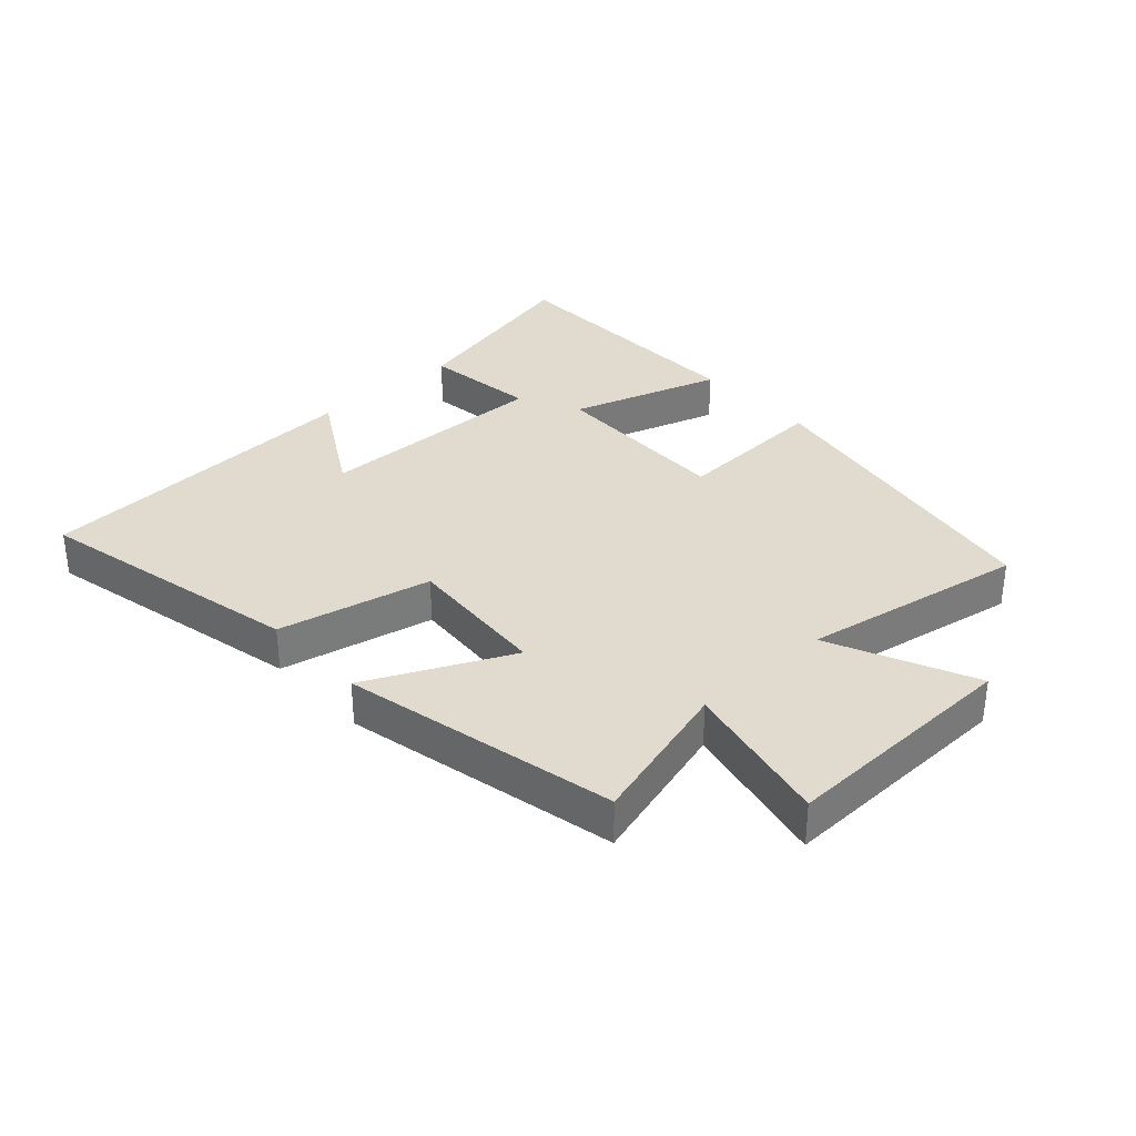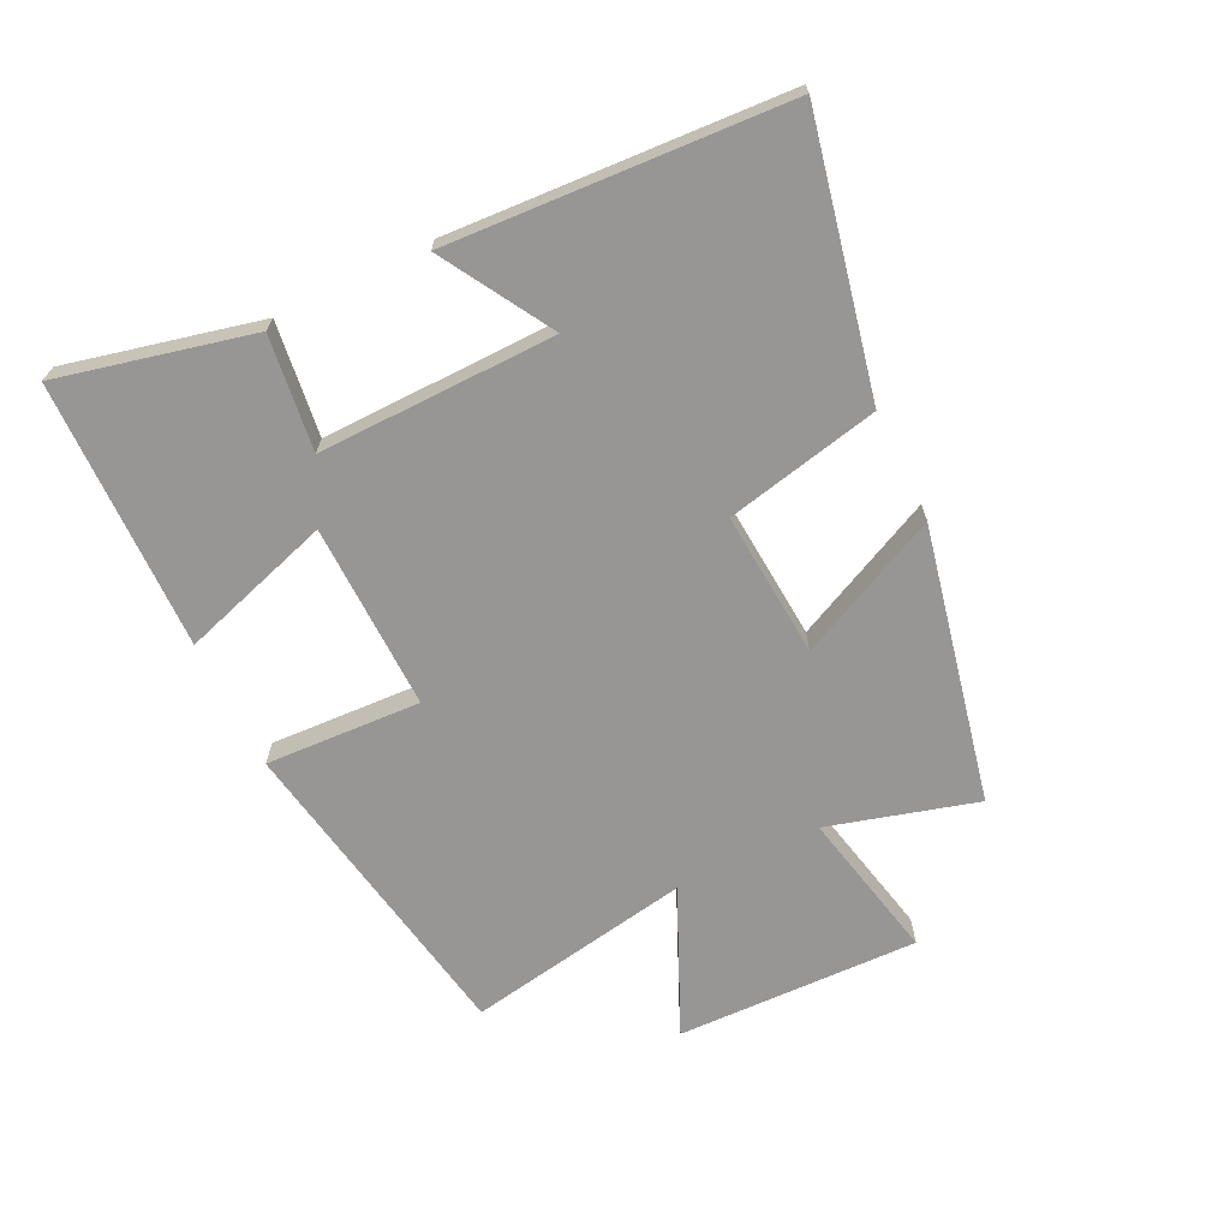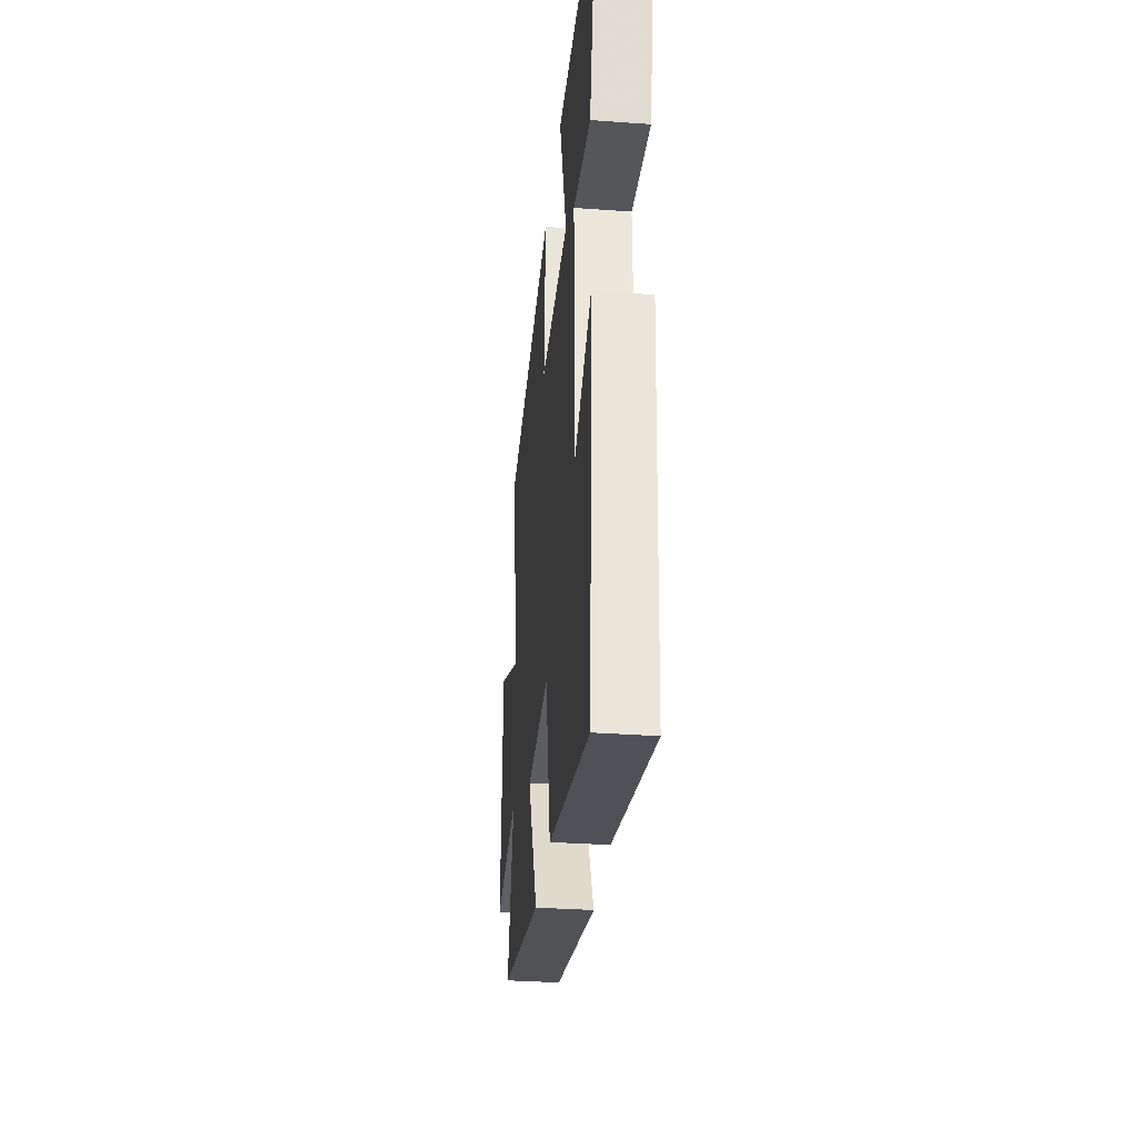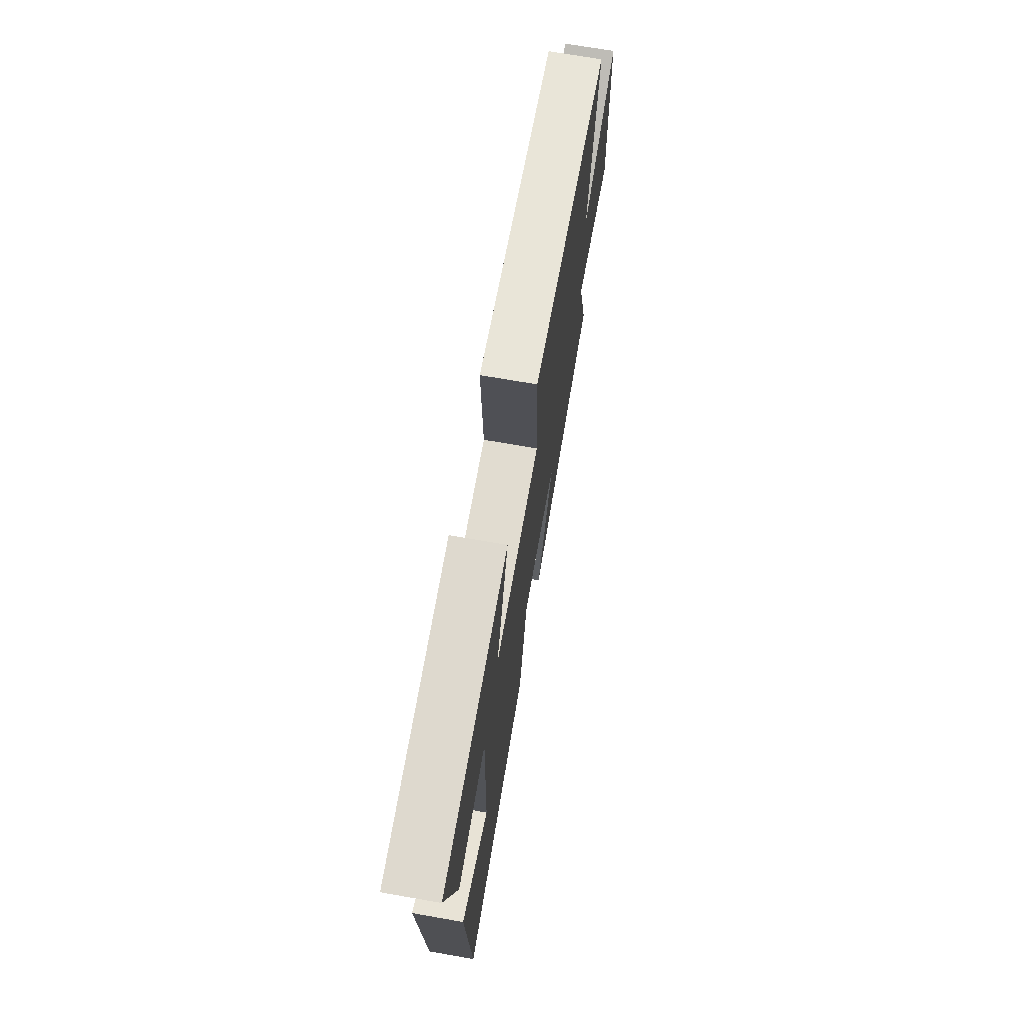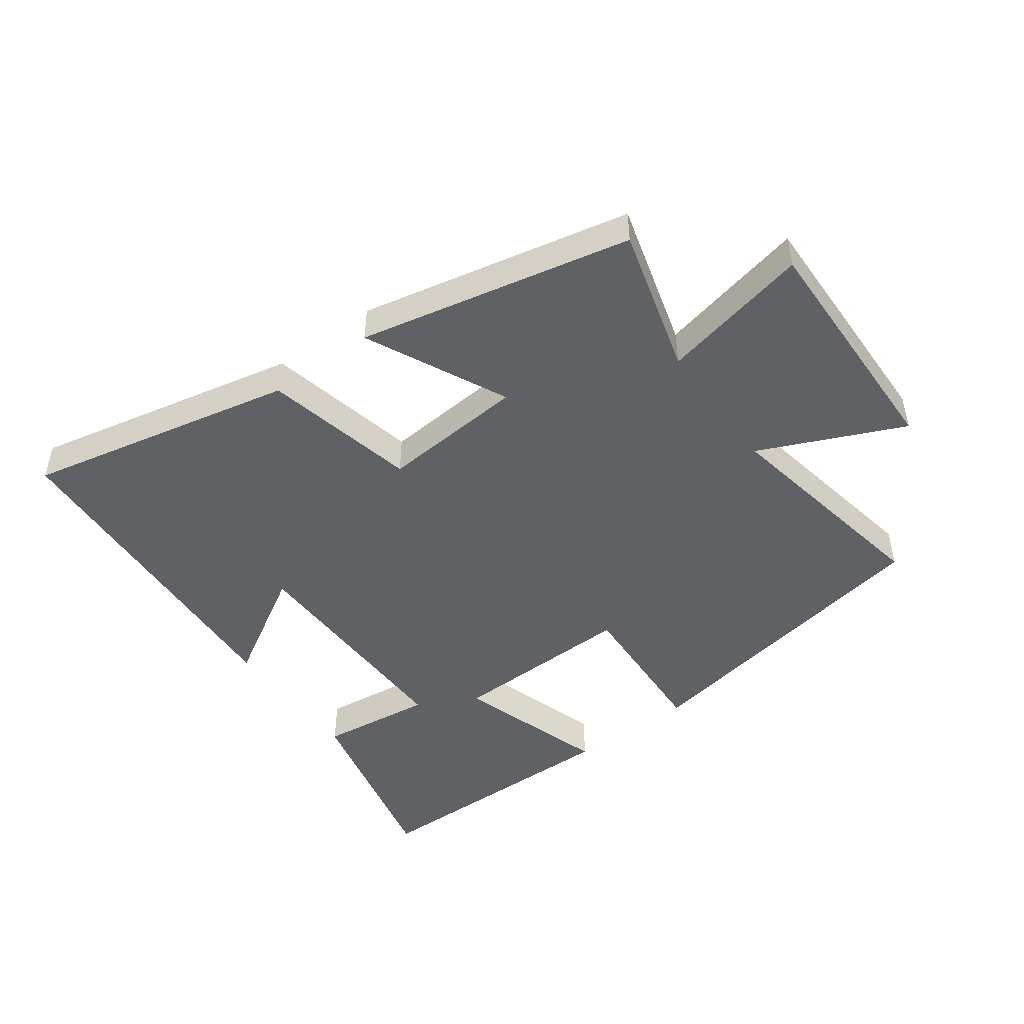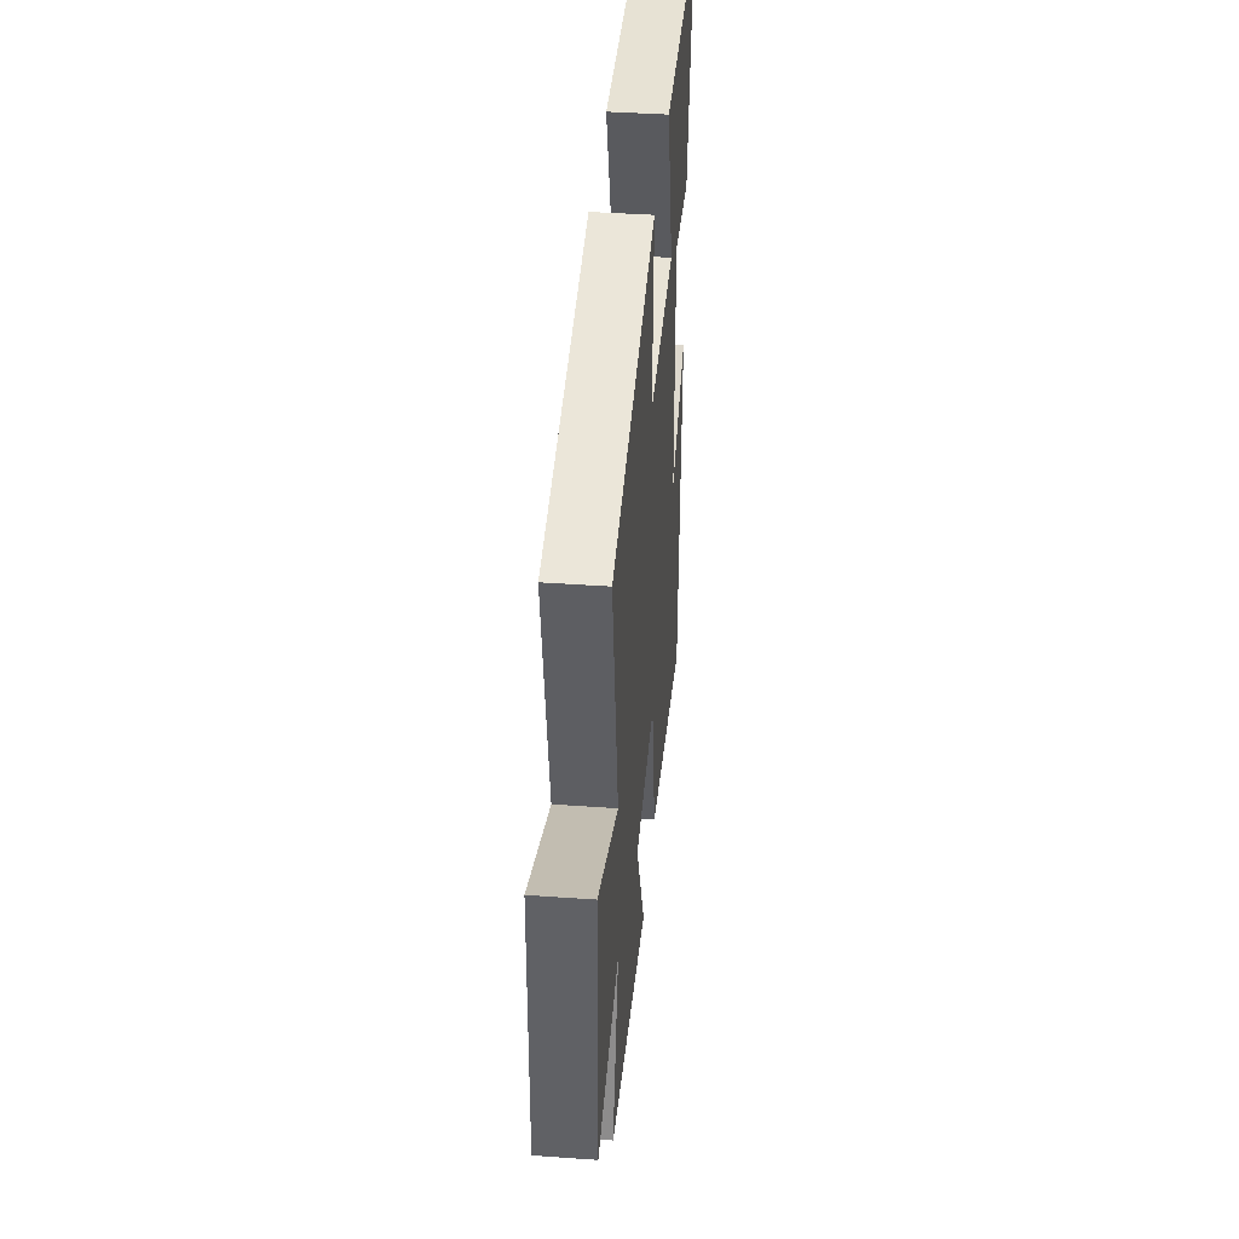
<metadata>
{"format":"obj","ext":"obj","renderer":"f3d","projection":"perspective","resolution":1024,"background":"white","views":[{"elev":33.5,"azim":-132.5,"up":"+Y"},{"elev":-67.9,"azim":115.9,"up":"+Y"},{"elev":-32.6,"azim":84.2,"up":"+Z"},{"elev":70.6,"azim":99.9,"up":"+Z"},{"elev":-48.0,"azim":-143.7,"up":"+Y"},{"elev":40.8,"azim":-85.0,"up":"+Z"}]}
</metadata>
<code>
v -0.566 0.07 -0.407
v -0.5 0.07 -0.173
v -0.738 0.07 -0.225
v -0.728 0.07 0.157
v -0.5 0.07 0.055
v -0.563 0.07 0.41
v -0.059 0.07 0.5
v -0.071 0.07 0.255
v 0.223 0.07 0.261
v 0.147 0.07 0.5
v 0.571 0.07 0.493
v 0.5 0.07 0.188
v 0.32 0.07 0.211
v 0.326 0.07 -0.163
v 0.5 0.07 -0.06
v 0.47 0.07 -0.592
v 0.043 0.07 -0.5
v -0.01 0.07 -0.257
v -0.24 0.07 -0.275
v -0.133 0.07 -0.5
v -0.566 0 -0.407
v -0.5 0 -0.173
v -0.738 0 -0.225
v -0.728 0 0.157
v -0.5 0 0.055
v -0.563 0 0.41
v -0.059 0 0.5
v -0.071 0 0.255
v 0.223 0 0.261
v 0.147 0 0.5
v 0.571 0 0.493
v 0.5 0 0.188
v 0.32 0 0.211
v 0.326 0 -0.163
v 0.5 0 -0.06
v 0.47 0 -0.592
v 0.043 0 -0.5
v -0.01 0 -0.257
v -0.24 0 -0.275
v -0.133 0 -0.5
f 19 20 1 2
f 18 19 2
f 16 17 18
f 14 15 16
f 14 16 18
f 13 14 18 2
f 9 10 11 12
f 9 12 13
f 8 9 13 2
f 5 6 7 8
f 2 3 4 5
f 2 5 8
f 22 21 40 39
f 22 39 38
f 38 37 36
f 36 35 34
f 38 36 34
f 22 38 34 33
f 32 31 30 29
f 33 32 29
f 22 33 29 28
f 28 27 26 25
f 25 24 23 22
f 28 25 22
f 1 21 22 2
f 2 22 23 3
f 3 23 24 4
f 4 24 25 5
f 5 25 26 6
f 6 26 27 7
f 7 27 28 8
f 8 28 29 9
f 9 29 30 10
f 10 30 31 11
f 11 31 32 12
f 12 32 33 13
f 13 33 34 14
f 14 34 35 15
f 15 35 36 16
f 16 36 37 17
f 17 37 38 18
f 18 38 39 19
f 19 39 40 20
f 20 40 21 1

</code>
